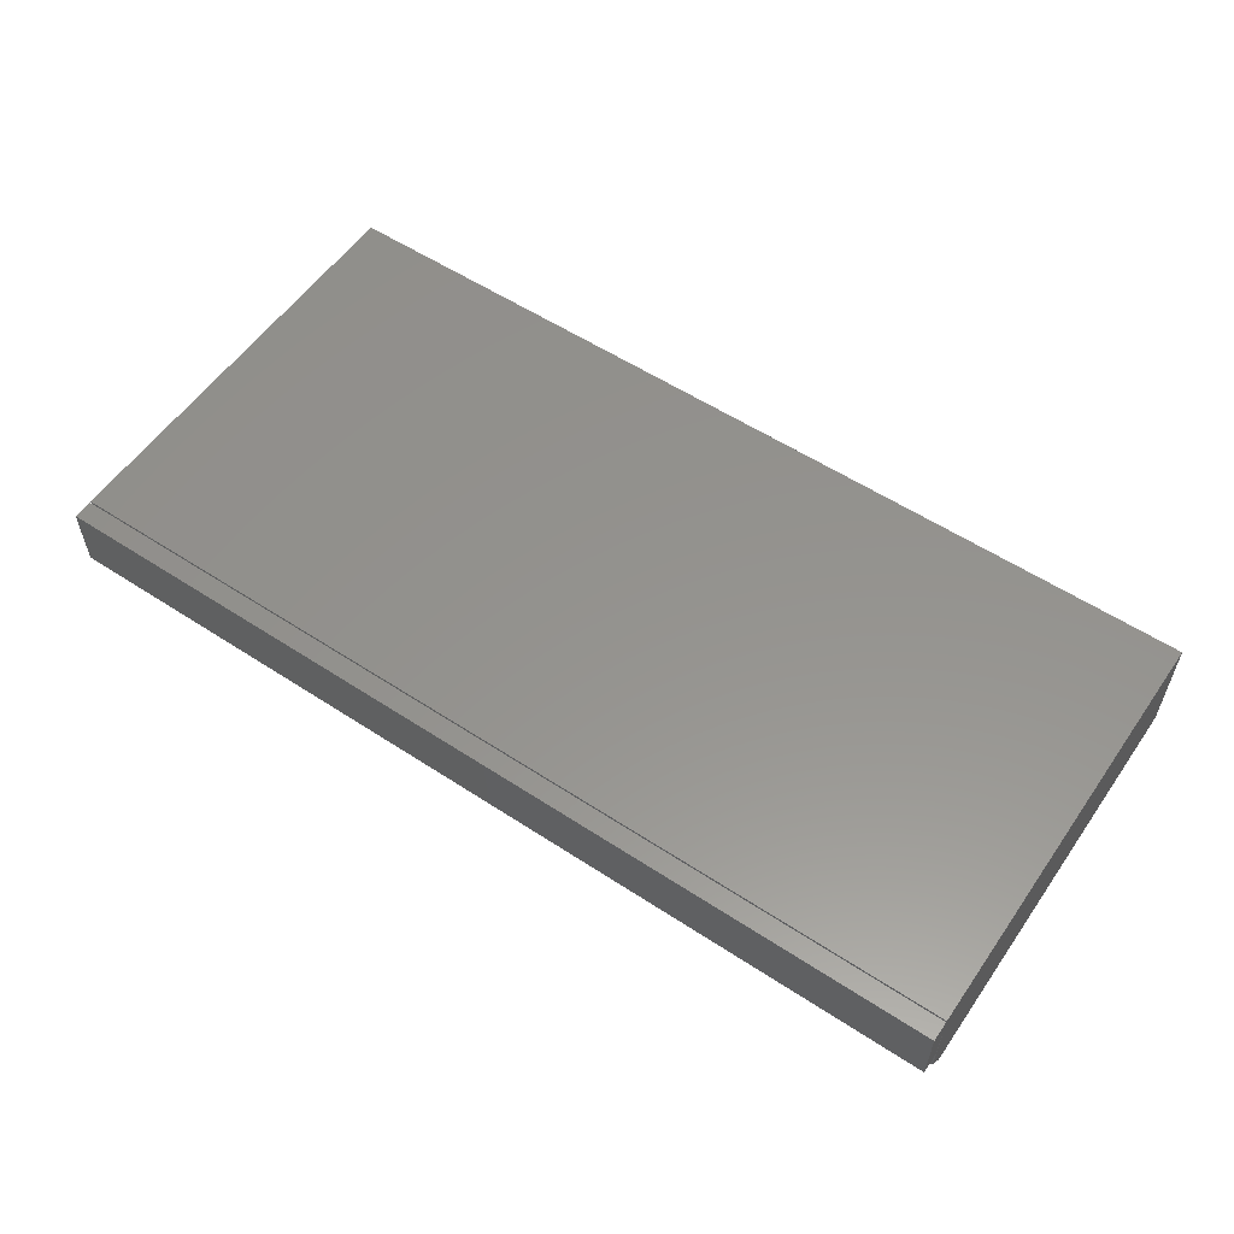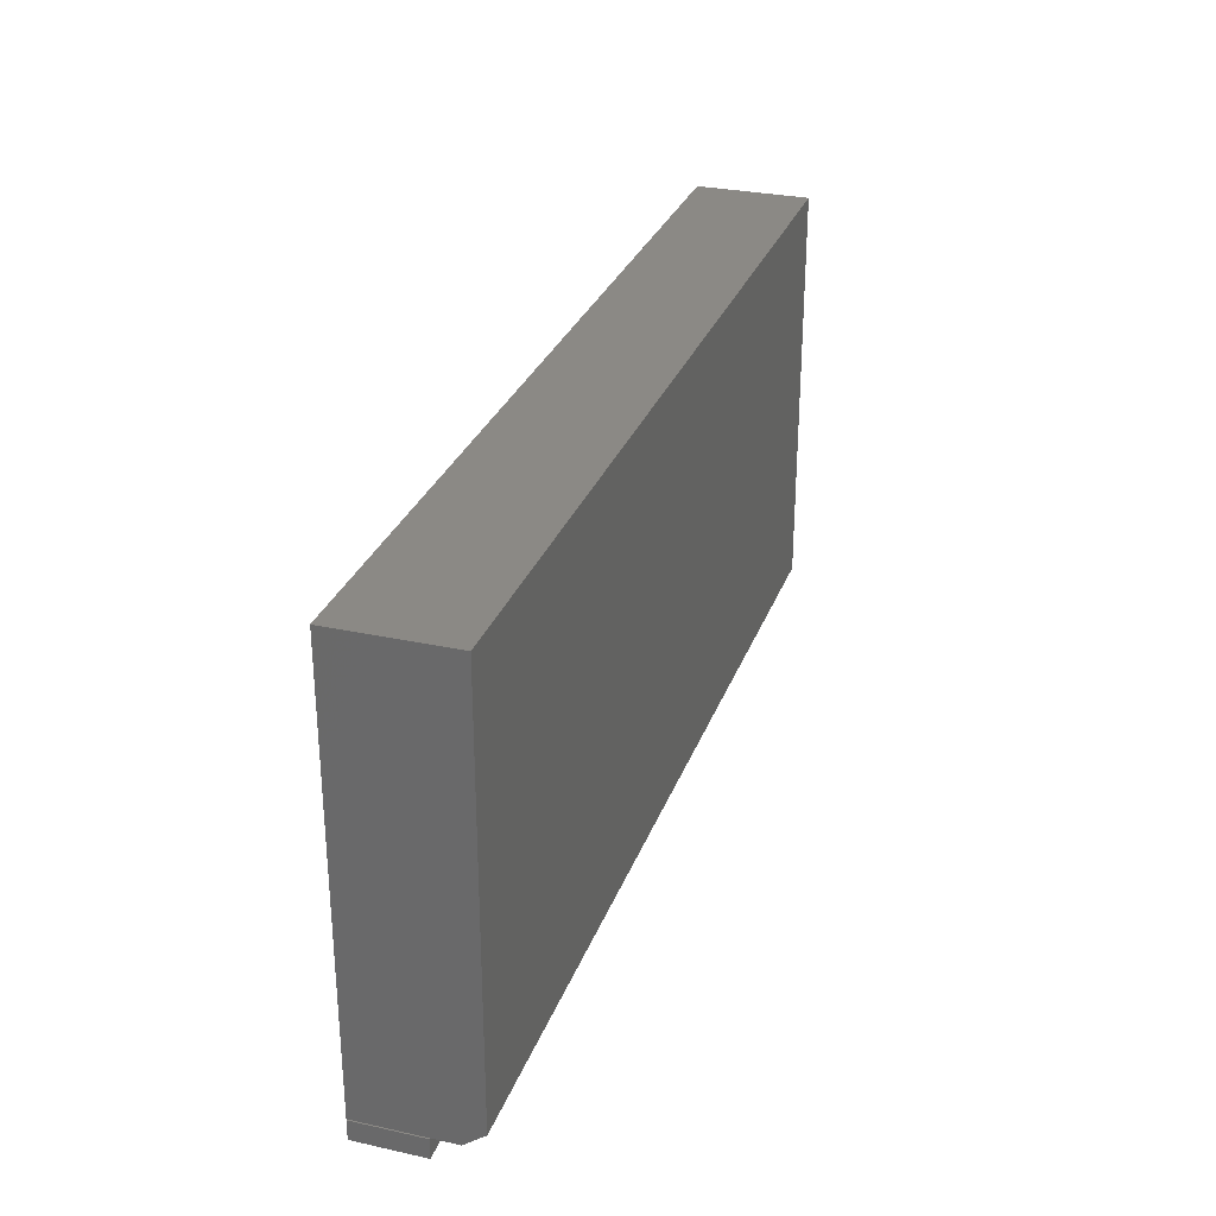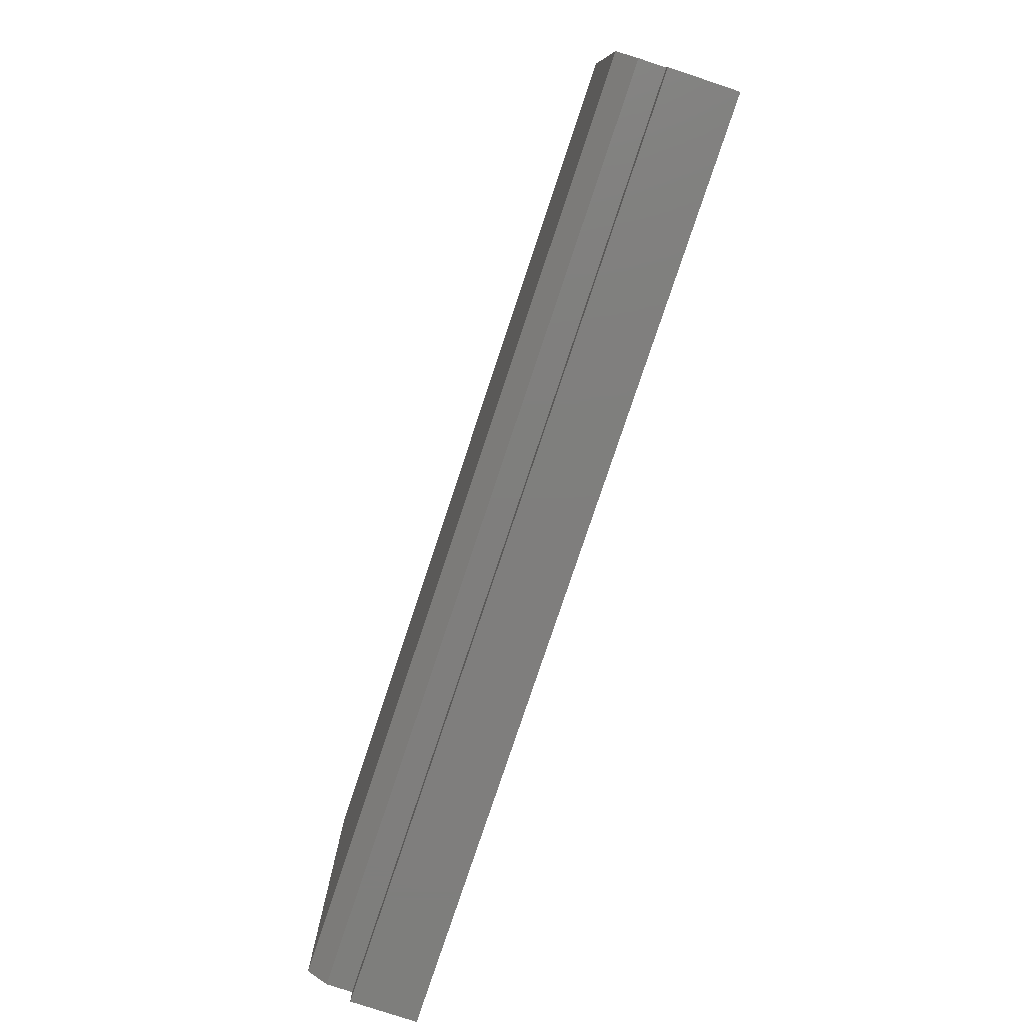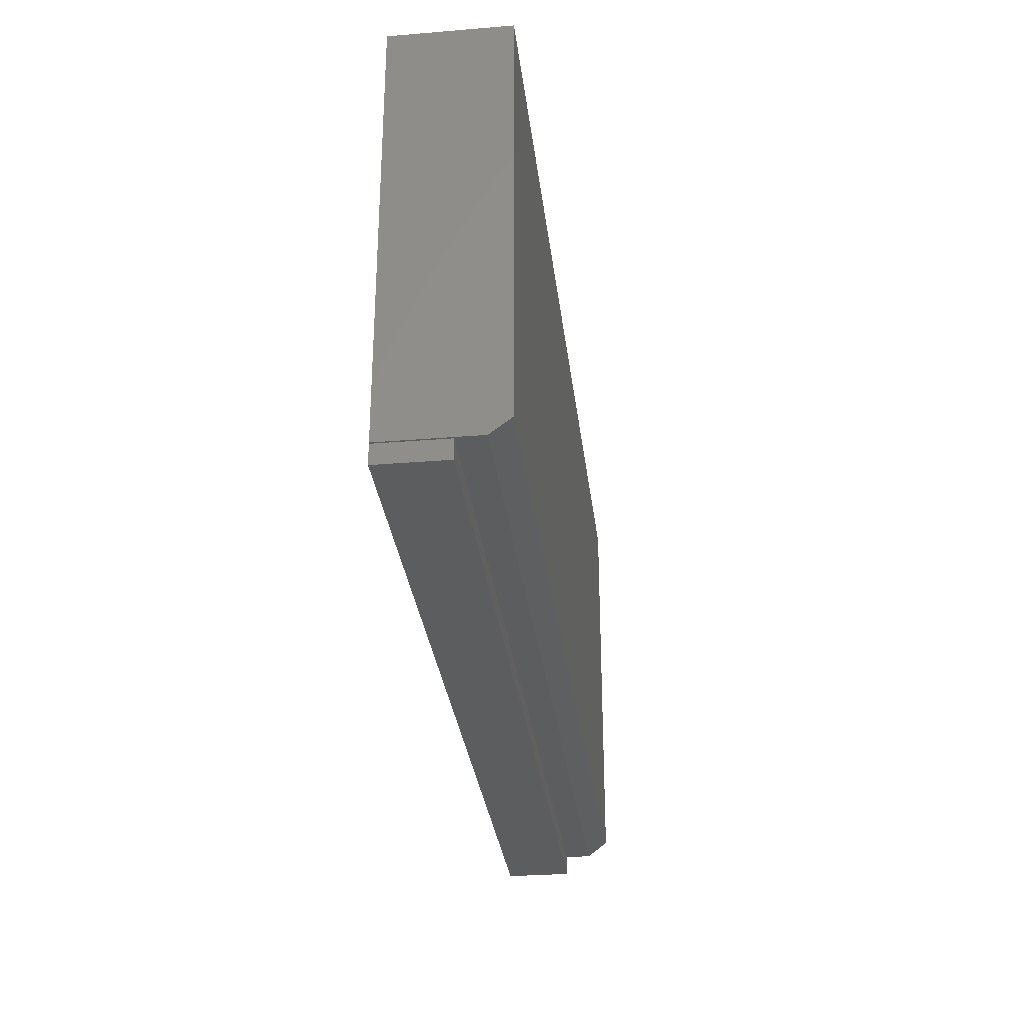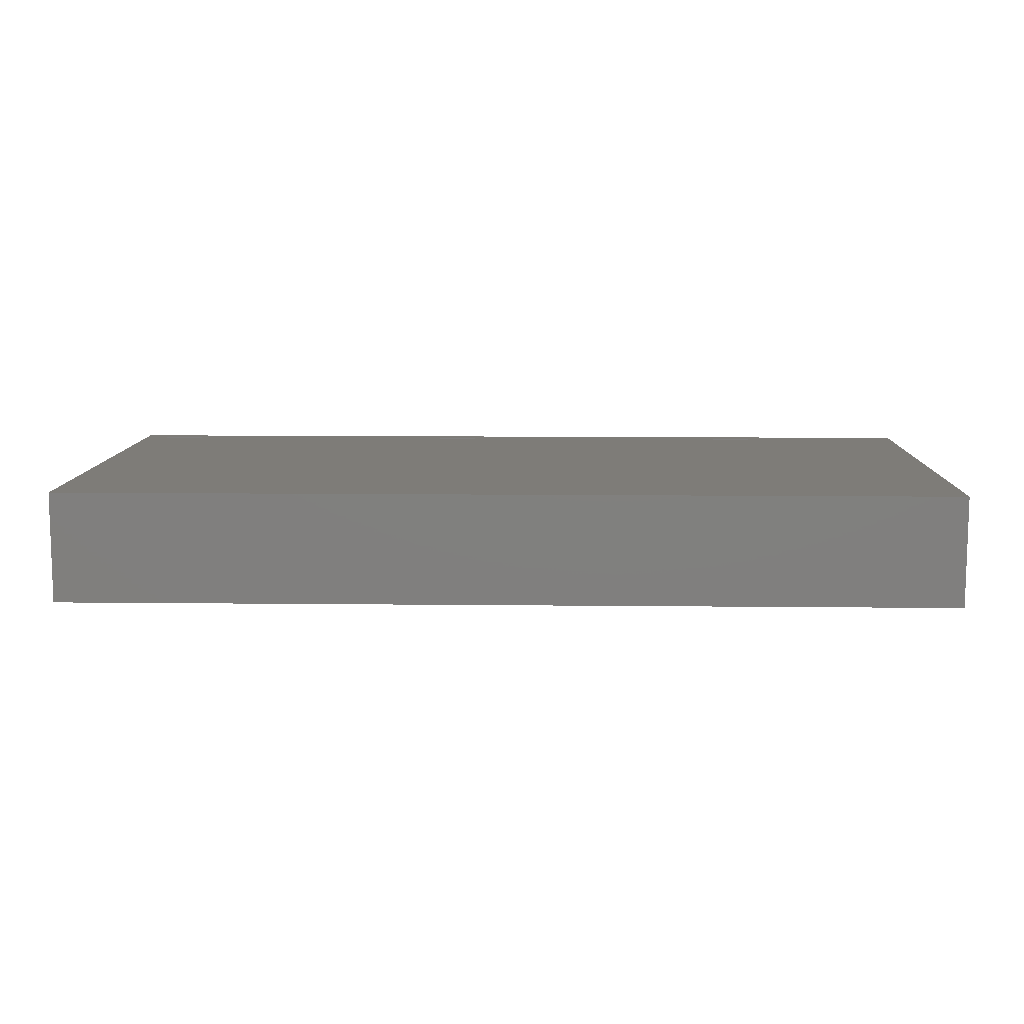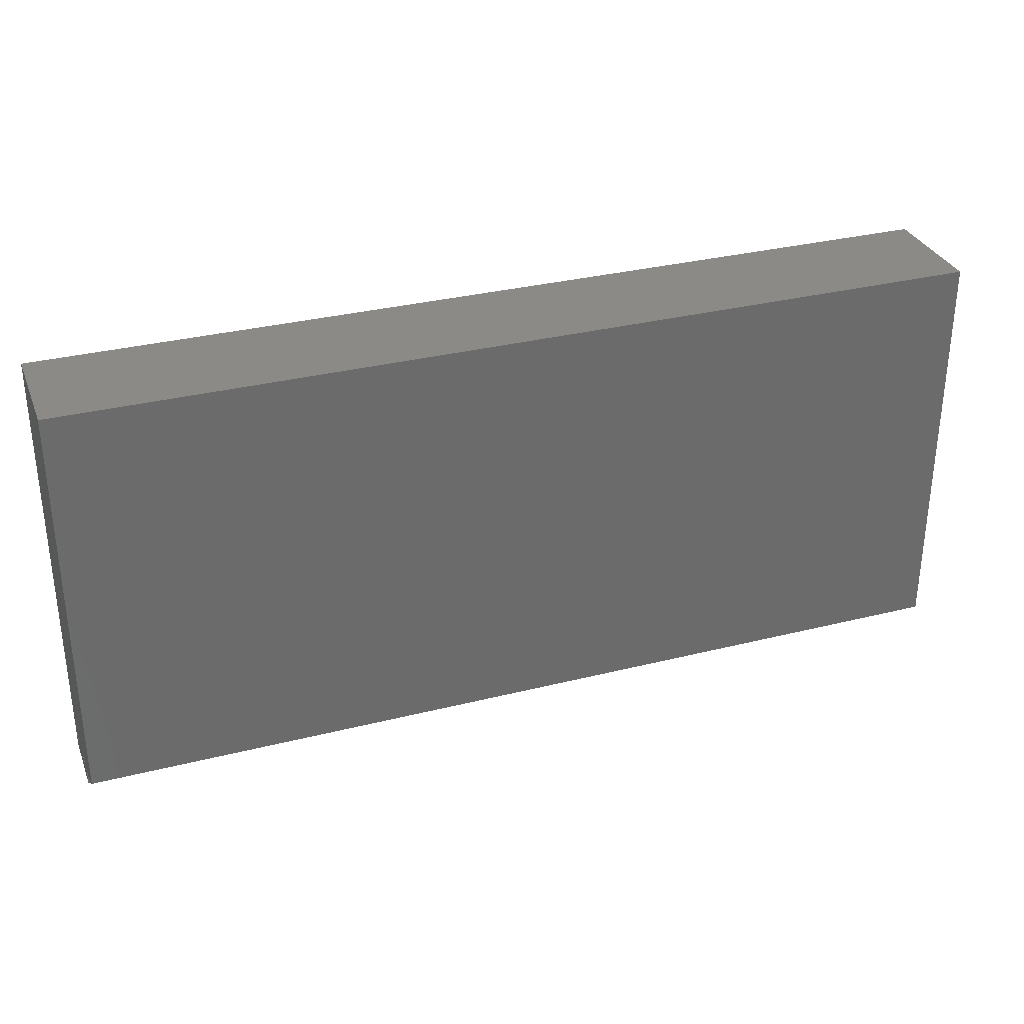
<metadata>
{"format":"stl","ext":"stl","renderer":"f3d","projection":"perspective","resolution":1024,"background":"white","views":[{"elev":56.4,"azim":-145.6,"up":"+Y"},{"elev":29.3,"azim":-72.0,"up":"+Z"},{"elev":-78.5,"azim":71.6,"up":"+Z"},{"elev":-30.5,"azim":-83.2,"up":"+Z"},{"elev":9.9,"azim":1.6,"up":"+Y"},{"elev":31.9,"azim":-19.5,"up":"+Z"}]}
</metadata>
<code>
# stl→obj: 18 verts, 28 faces
v -0.6484 -0.1016 -0.4062
v 0.75 -0.1016 -0.4062
v -0.6484 -0.1016 -0.3768
v 0.75 -0.1016 -0.3768
v -0.6484 0 -0.4062
v -0.6484 1.634e-18 -0.3768
v 0.75 1.553e-16 -0.4062
v 0.75 1.569e-16 -0.3768
v -0.6484 -0.1719 -0.3516
v 0.75 -0.1719 -0.3516
v -0.6484 -0.1719 0.2727
v 0.75 -0.1719 0.2727
v -0.6484 3.595e-17 0.2727
v -0.6484 0 -0.375
v -0.6484 -0.1406 -0.375
v 0.75 1.912e-16 0.2727
v 0.75 1.553e-16 -0.375
v 0.75 -0.1406 -0.375
f 1 2 3
f 3 2 4
f 5 6 7
f 7 6 8
f 6 5 3
f 3 5 1
f 4 8 3
f 3 8 6
f 7 8 2
f 2 8 4
f 1 5 2
f 2 5 7
f 9 10 11
f 11 10 12
f 11 13 9
f 9 13 14
f 9 14 15
f 16 12 17
f 17 12 10
f 17 10 18
f 15 14 18
f 18 14 17
f 10 9 18
f 18 9 15
f 14 13 17
f 17 13 16
f 12 16 11
f 11 16 13

</code>
